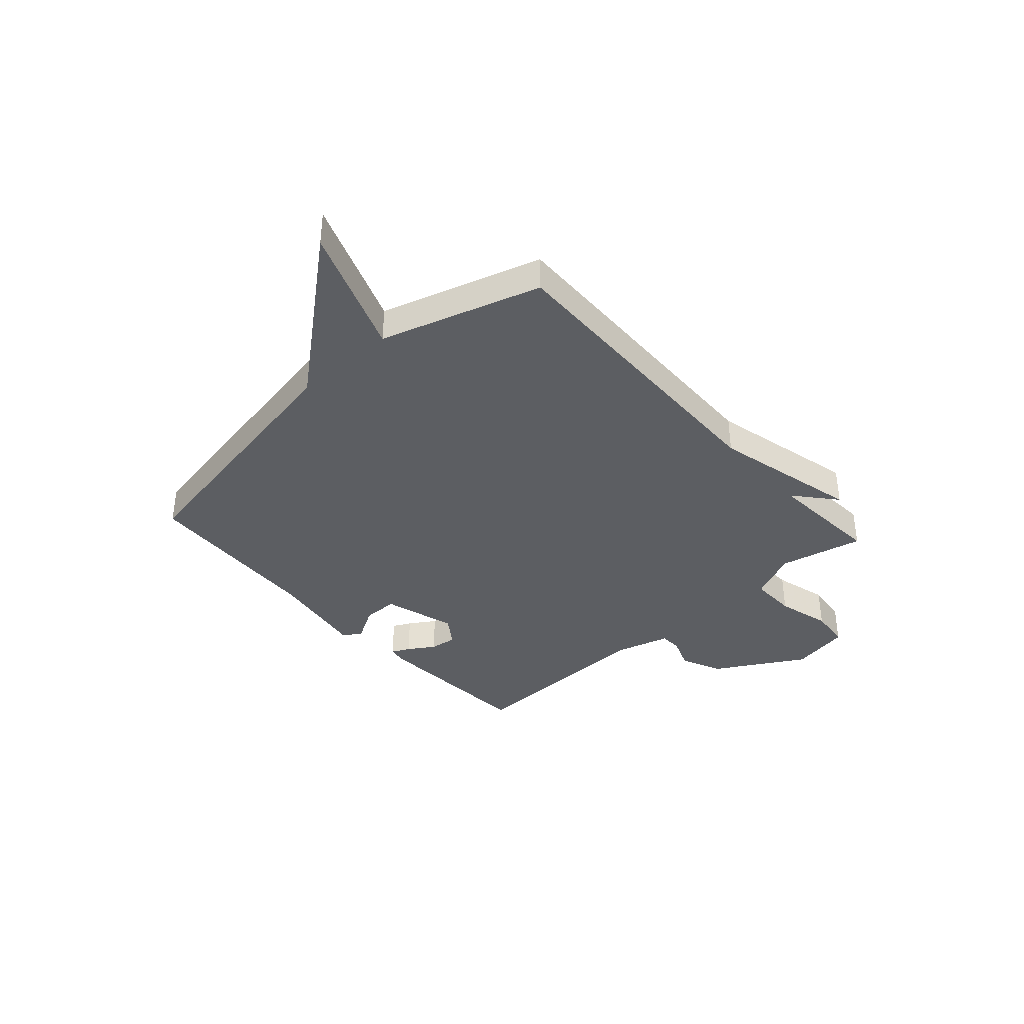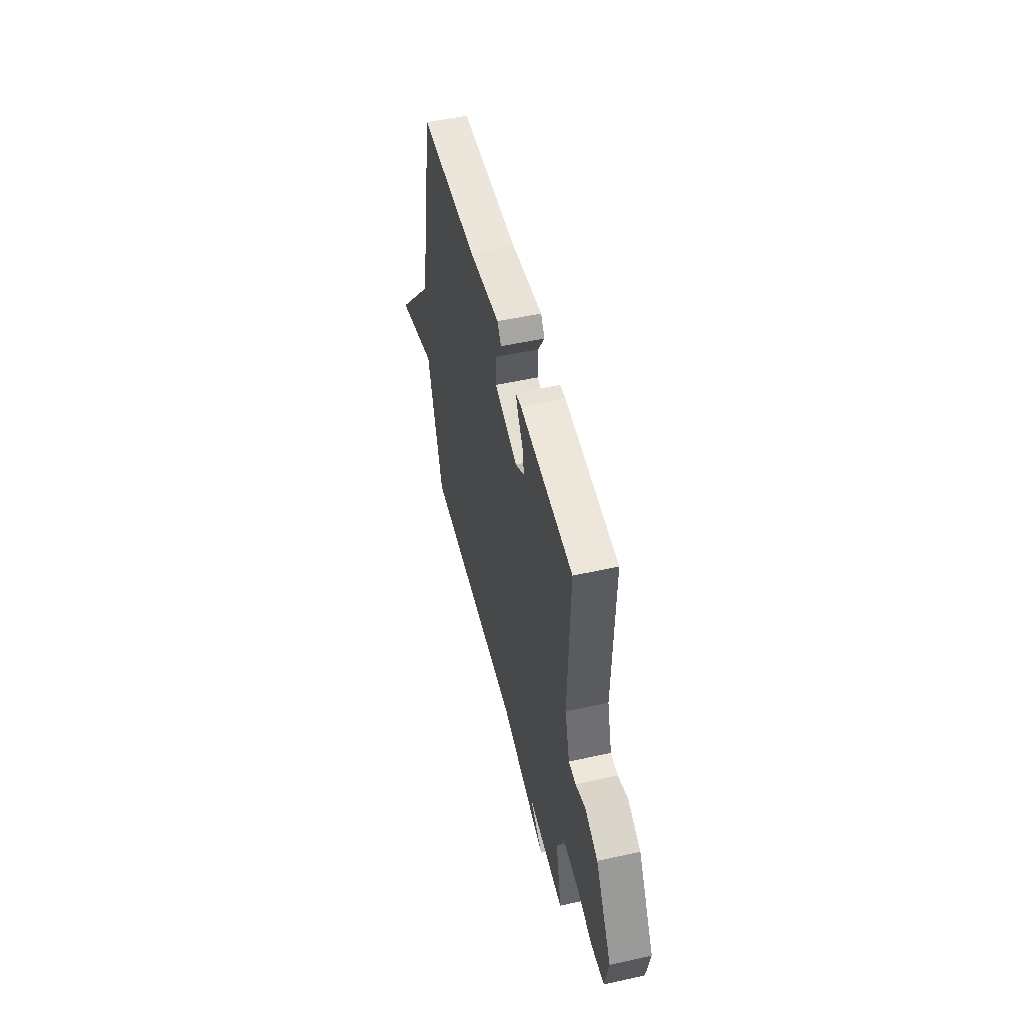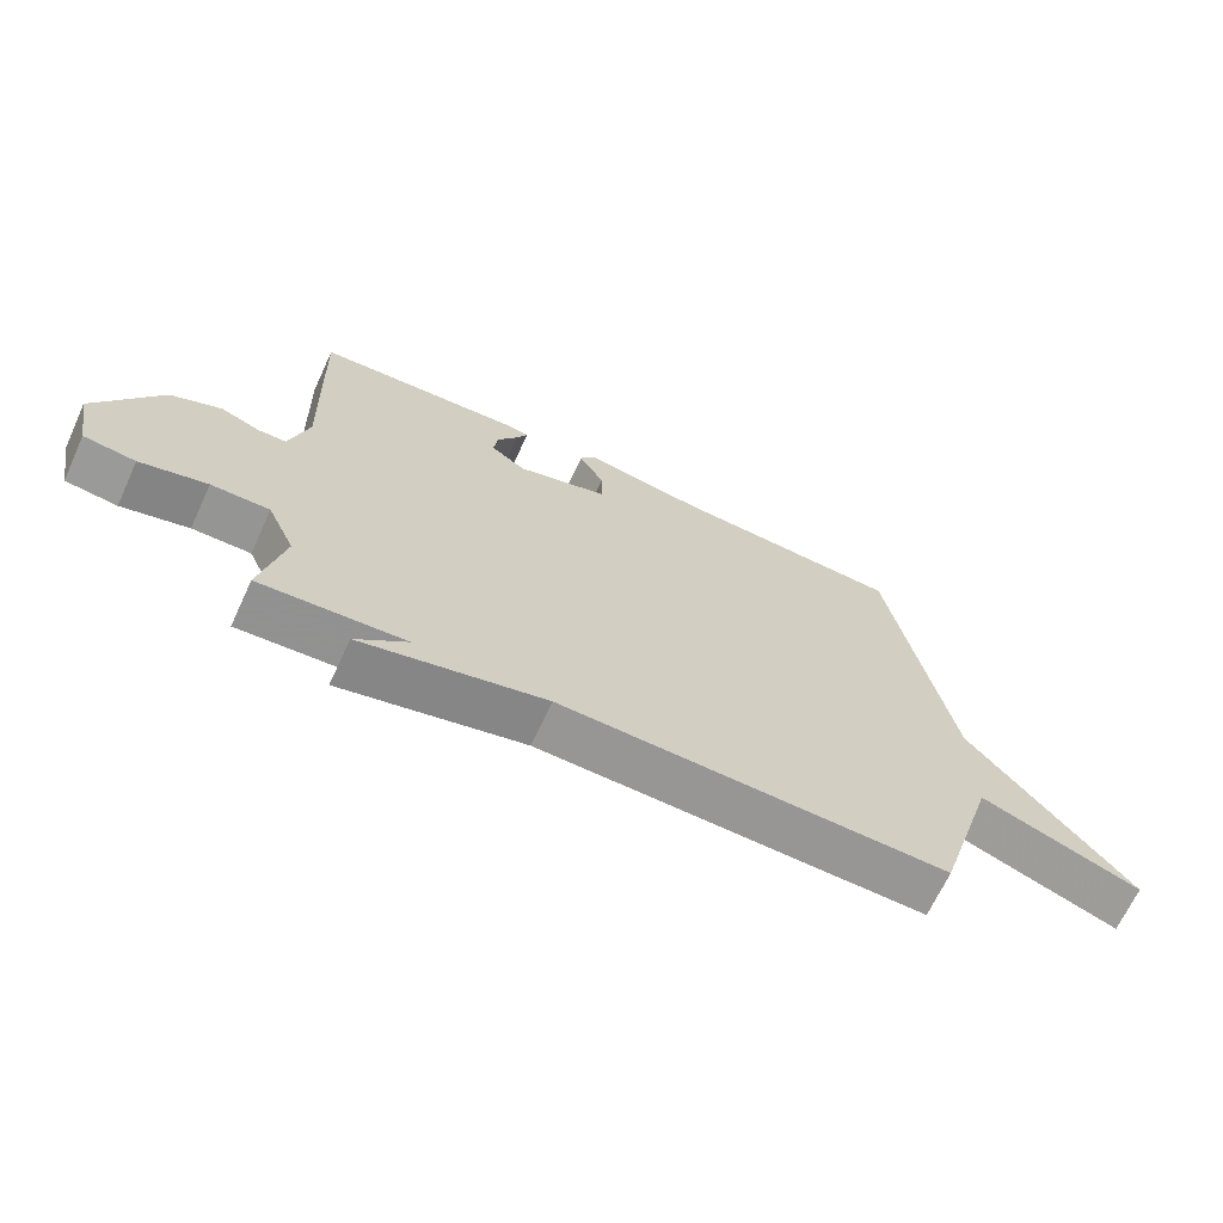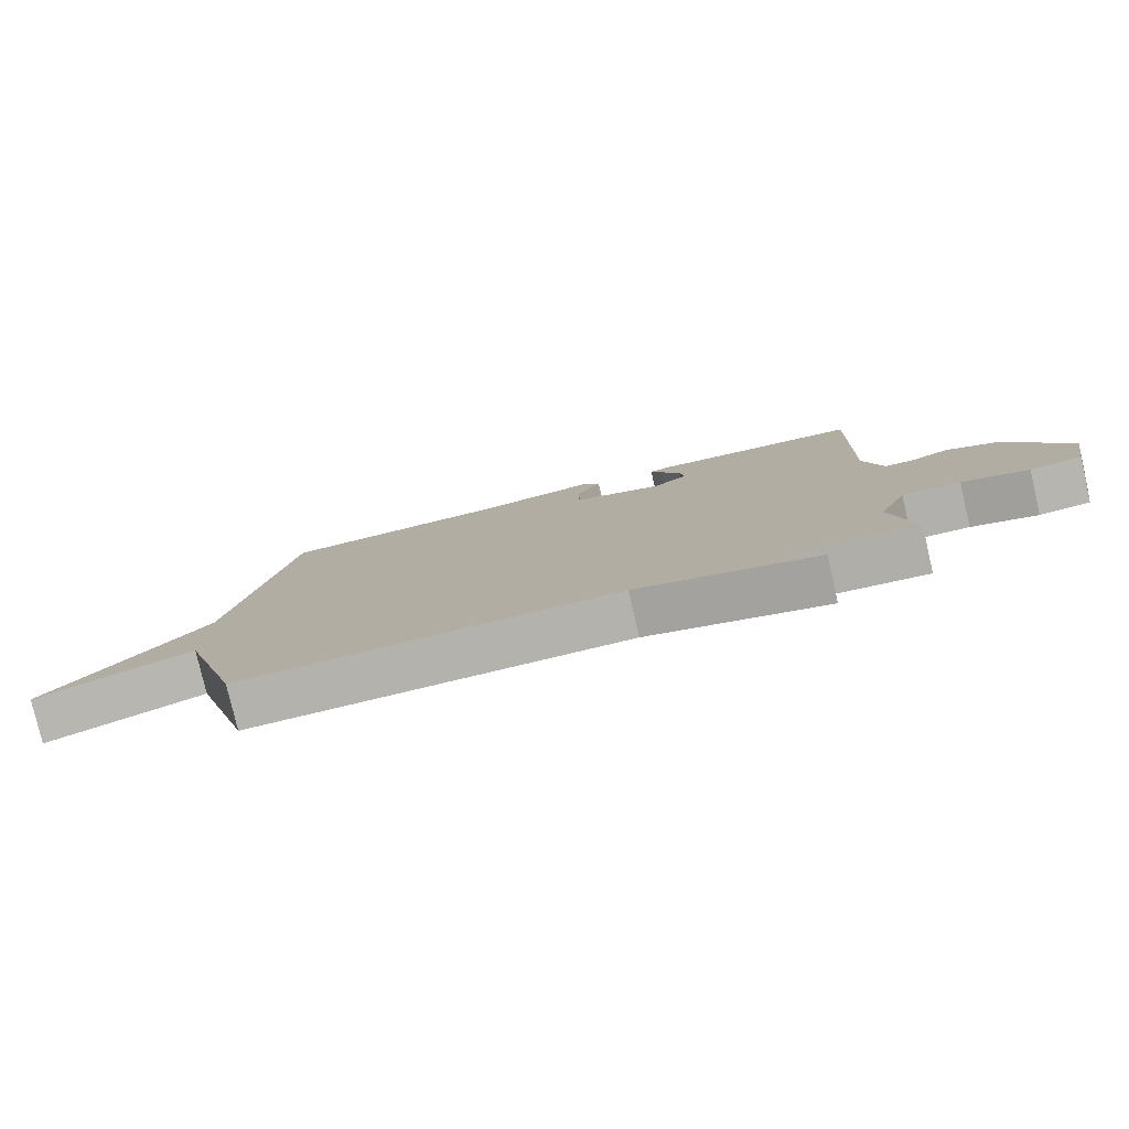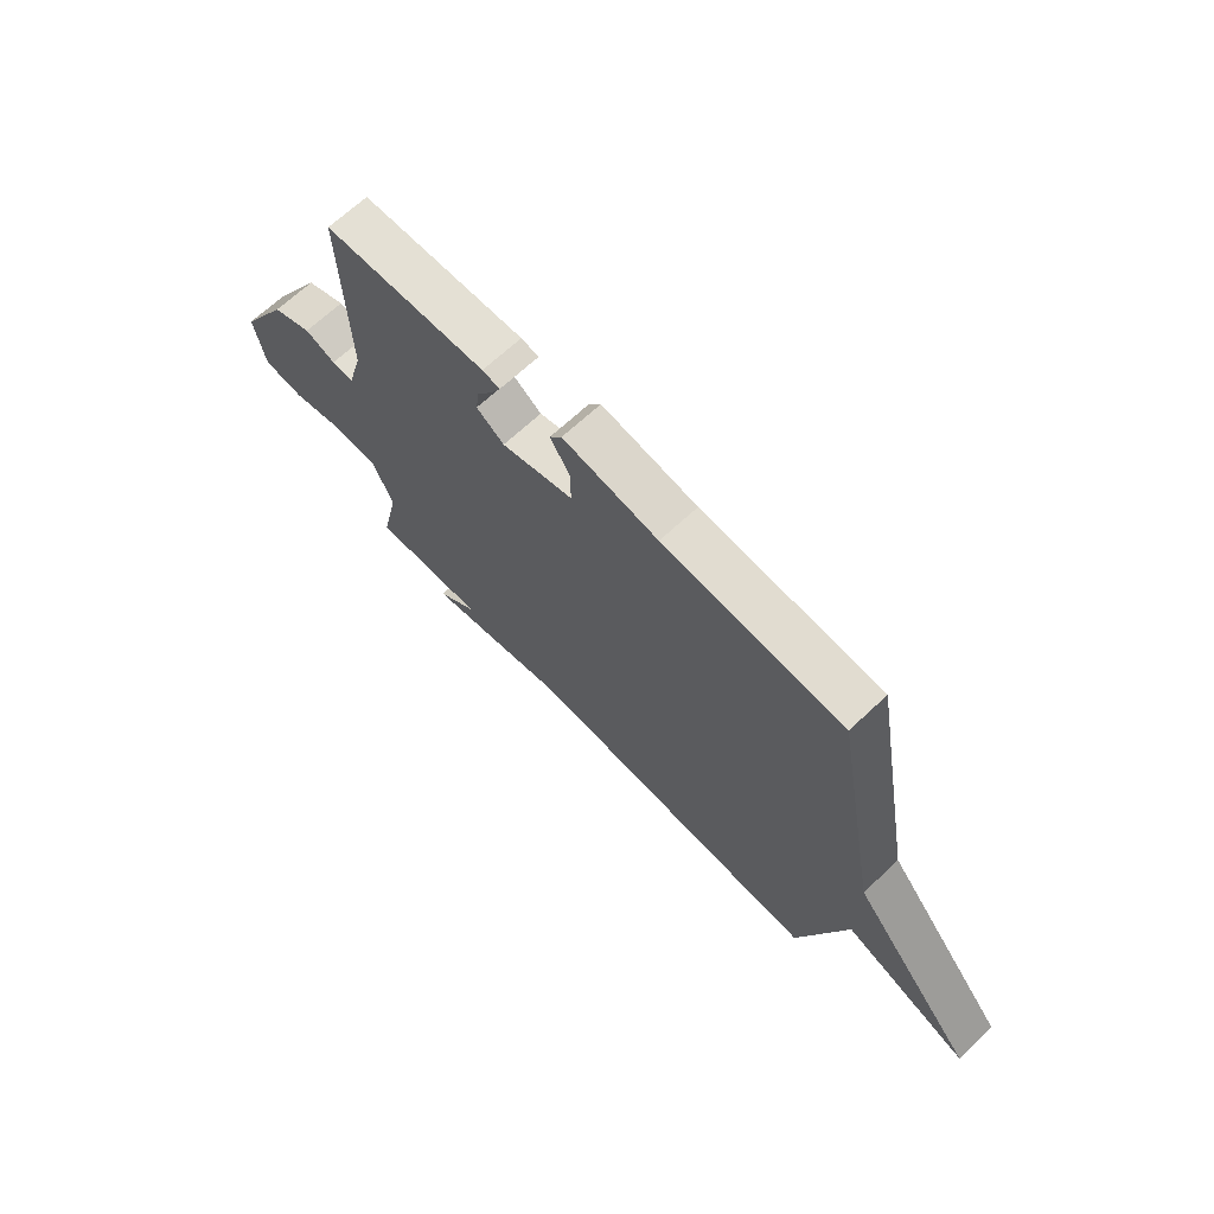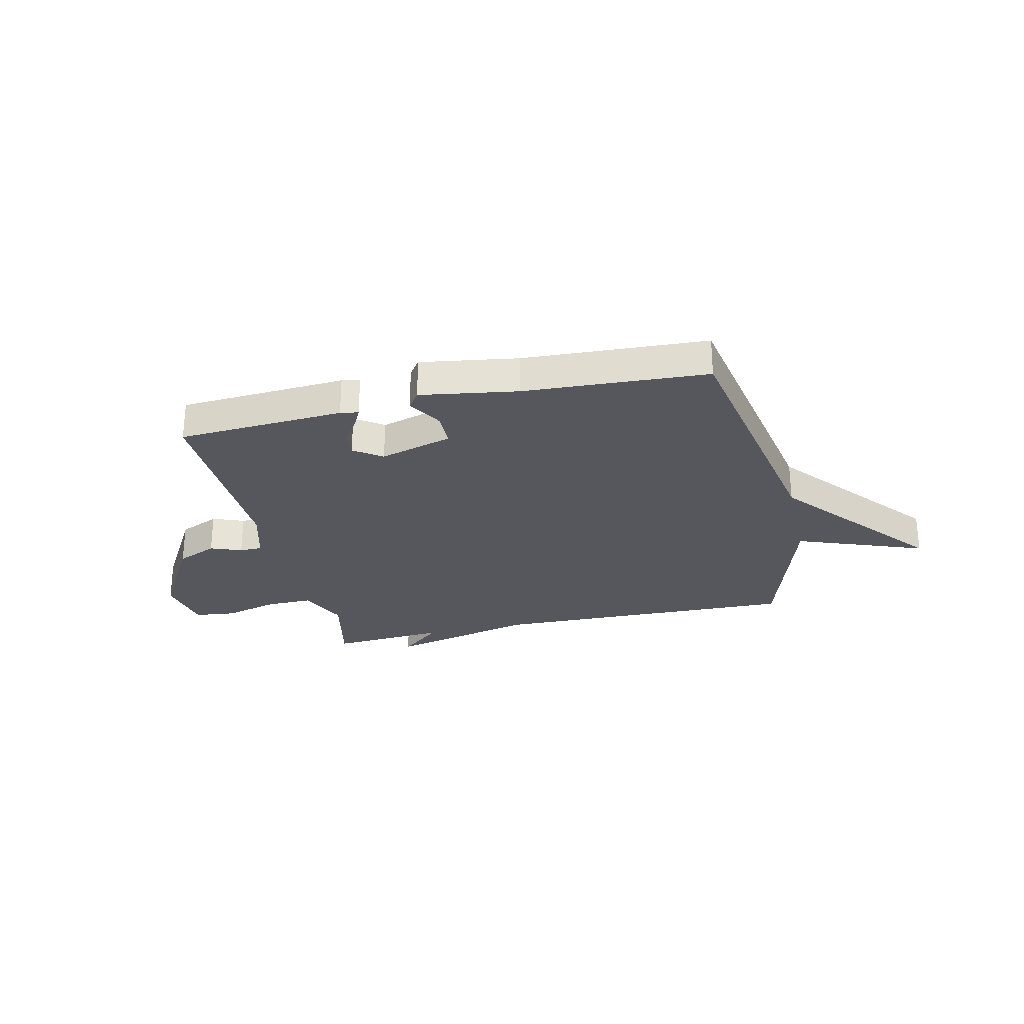
<metadata>
{"format":"obj","ext":"obj","renderer":"f3d","projection":"perspective","resolution":1024,"background":"white","views":[{"elev":-37.7,"azim":131.9,"up":"+Y"},{"elev":51.7,"azim":-103.5,"up":"+Z"},{"elev":-67.5,"azim":-24.8,"up":"+Z"},{"elev":-79.1,"azim":-166.9,"up":"+Z"},{"elev":67.6,"azim":46.8,"up":"+Z"},{"elev":-27.5,"azim":13.0,"up":"+Y"}]}
</metadata>
<code>
v 0.5 0.07 -0.5
v -0.081 0.07 -0.485
v -0.359 0.07 -0.551
v -0.281 0.07 -0.485
v -0.5 0.07 -0.5
v -0.465 0.07 -0.342
v -0.507 0.07 -0.25
v -0.595 0.07 -0.251
v -0.696 0.07 -0.278
v -0.774 0.07 -0.269
v -0.795 0.07 -0.157
v -0.698 0.07 0.011
v -0.621 0.07 0.045
v -0.562 0.07 0.022
v -0.519 0.07 0.023
v -0.49 0.07 0.127
v -0.5 0.07 0.5
v -0.185 0.07 0.519
v -0.151 0.07 0.513
v -0.168 0.07 0.479
v -0.199 0.07 0.43
v -0.206 0.07 0.38
v -0.153 0.07 0.343
v -0.015 0.07 0.383
v -0.015 0.07 0.45
v -0.053 0.07 0.515
v -0.03 0.07 0.548
v 0.154 0.07 0.519
v 0.5 0.07 0.5
v 0.592 0.07 0
v 0.833 0.07 -0.291
v 0.592 0.07 -0.2
v 0.5 0 -0.5
v -0.081 0 -0.485
v -0.359 0 -0.551
v -0.281 0 -0.485
v -0.5 0 -0.5
v -0.465 0 -0.342
v -0.507 0 -0.25
v -0.595 0 -0.251
v -0.696 0 -0.278
v -0.774 0 -0.269
v -0.795 0 -0.157
v -0.698 0 0.011
v -0.621 0 0.045
v -0.562 0 0.022
v -0.519 0 0.023
v -0.49 0 0.127
v -0.5 0 0.5
v -0.185 0 0.519
v -0.151 0 0.513
v -0.168 0 0.479
v -0.199 0 0.43
v -0.206 0 0.38
v -0.153 0 0.343
v -0.015 0 0.383
v -0.015 0 0.45
v -0.053 0 0.515
v -0.03 0 0.548
v 0.154 0 0.519
v 0.5 0 0.5
v 0.592 0 0
v 0.833 0 -0.291
v 0.592 0 -0.2
f 30 31 32
f 32 1 2
f 30 32 2
f 29 30 2
f 28 29 2
f 25 26 27 28
f 24 25 28
f 24 28 2
f 23 24 2
f 22 23 2
f 19 20 21
f 18 19 21
f 17 18 21
f 16 17 21
f 15 16 21 22
f 12 13 14
f 11 12 14
f 10 11 14
f 9 10 14
f 8 9 14
f 7 8 14 15
f 15 22 2
f 7 15 2
f 6 7 2
f 2 3 4
f 6 2 4
f 4 5 6
f 64 63 62
f 34 33 64
f 34 64 62
f 34 62 61
f 34 61 60
f 60 59 58 57
f 60 57 56
f 34 60 56
f 34 56 55
f 34 55 54
f 53 52 51
f 53 51 50
f 53 50 49
f 53 49 48
f 54 53 48 47
f 46 45 44
f 46 44 43
f 46 43 42
f 46 42 41
f 46 41 40
f 47 46 40 39
f 34 54 47
f 34 47 39
f 34 39 38
f 36 35 34
f 36 34 38
f 38 37 36
f 1 33 34 2
f 2 34 35 3
f 3 35 36 4
f 4 36 37 5
f 5 37 38 6
f 6 38 39 7
f 7 39 40 8
f 8 40 41 9
f 9 41 42 10
f 10 42 43 11
f 11 43 44 12
f 12 44 45 13
f 13 45 46 14
f 14 46 47 15
f 15 47 48 16
f 16 48 49 17
f 17 49 50 18
f 18 50 51 19
f 19 51 52 20
f 20 52 53 21
f 21 53 54 22
f 22 54 55 23
f 23 55 56 24
f 24 56 57 25
f 25 57 58 26
f 26 58 59 27
f 27 59 60 28
f 28 60 61 29
f 29 61 62 30
f 30 62 63 31
f 31 63 64 32
f 32 64 33 1

</code>
